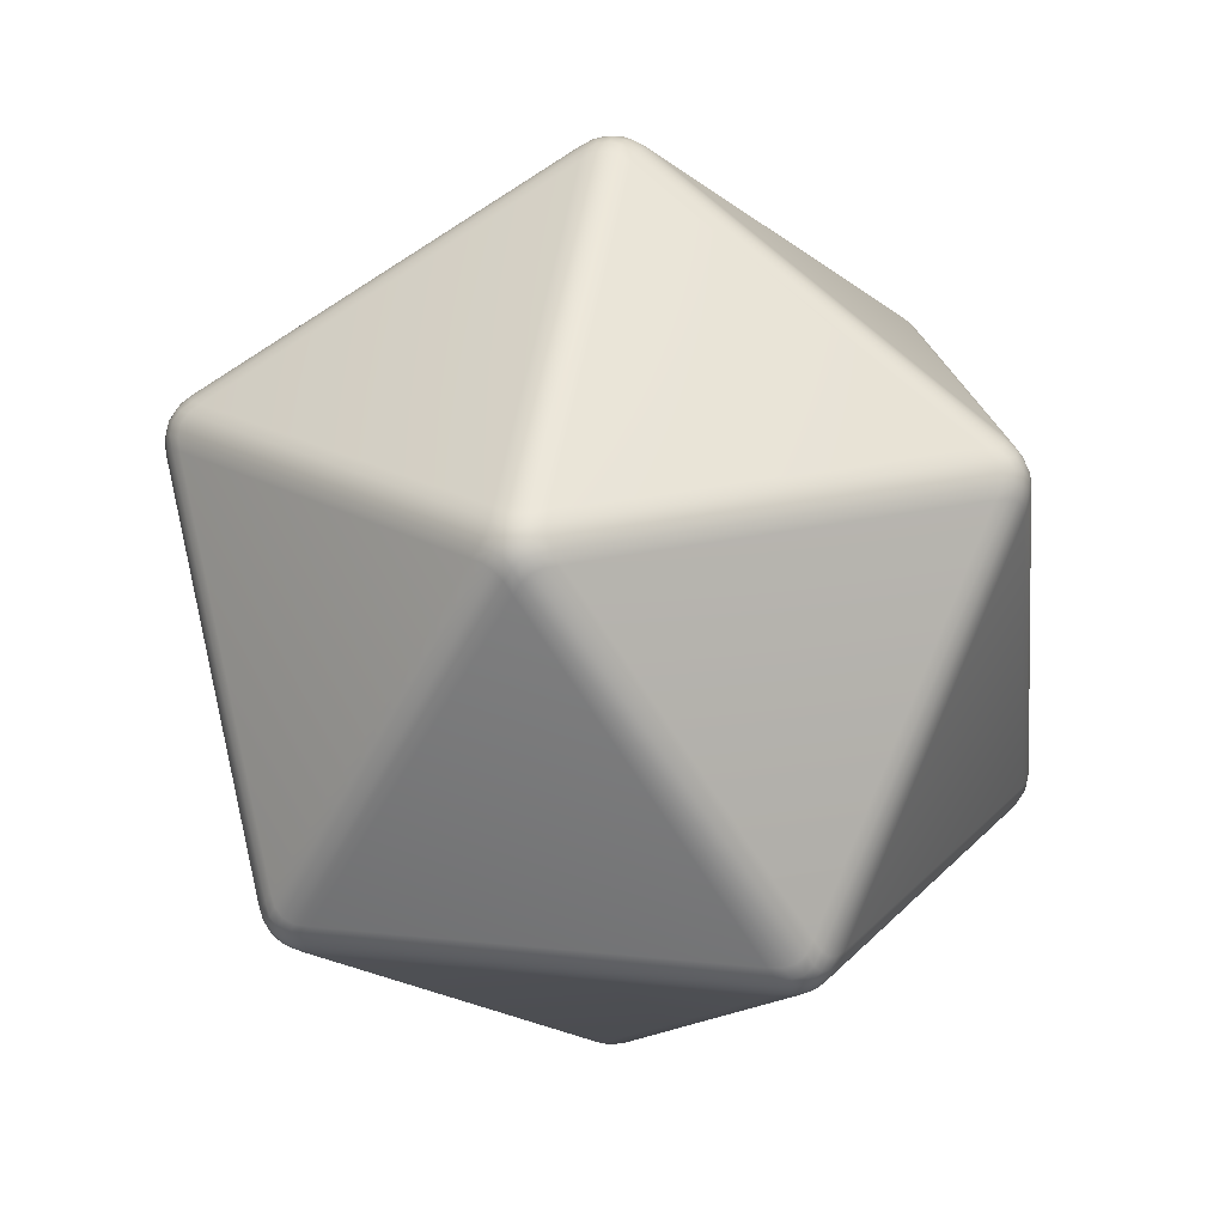
<metadata>
{"format":"obj","ext":"obj","renderer":"f3d","projection":"perspective","resolution":1024,"background":"white","views":[{"elev":20.0,"azim":173.3,"up":"+Y"}]}
</metadata>
<code>
v  0 0.3642 0
v  0.0214 0.3576 0
v  0.0107 0.3626 0
v  0.0066 0.3576 0.0203
v  0.0033 0.3626 0.0102
v  -0.0173 0.3576 0.0126
v  -0.0086 0.3626 0.0063
v  -0.0173 0.3576 -0.0126
v  -0.0086 0.3626 -0.0063
v  0.0066 0.3576 -0.0203
v  0.0033 0.3626 -0.0102
v  0.3258 0.1629 0
v  0.3103 0.179 0
v  0.3195 0.1717 0
v  0.3169 0.1658 -0.0203
v  0.3228 0.1651 -0.0102
v  0.3276 0.1445 -0.0126
v  0.3281 0.1544 -0.0063
v  0.3276 0.1445 0.0126
v  0.3281 0.1544 0.0063
v  0.3169 0.1658 0.0203
v  0.3228 0.1651 0.0102
v  0.1007 0.1629 -0.3098
v  0.1173 0.1658 -0.2951
v  0.1094 0.1651 -0.3039
v  0.0959 0.179 -0.2951
v  0.0987 0.1717 -0.3039
v  0.0786 0.1658 -0.3077
v  0.0901 0.1651 -0.3101
v  0.0893 0.1445 -0.3154
v  0.0954 0.1544 -0.314
v  0.1132 0.1445 -0.3077
v  0.1074 0.1544 -0.3101
v  -0.2635 0.1629 -0.1915
v  -0.2444 0.1658 -0.2027
v  -0.2552 0.1651 -0.198
v  -0.251 0.179 -0.1824
v  -0.2585 0.1717 -0.1878
v  -0.2683 0.1658 -0.1698
v  -0.2671 0.1651 -0.1815
v  -0.2724 0.1445 -0.1824
v  -0.2692 0.1544 -0.1878
v  -0.2576 0.1445 -0.2027
v  -0.2618 0.1544 -0.198
v  -0.2635 0.1629 0.1915
v  -0.2683 0.1658 0.1698
v  -0.2671 0.1651 0.1815
v  -0.251 0.179 0.1824
v  -0.2585 0.1717 0.1878
v  -0.2444 0.1658 0.2027
v  -0.2552 0.1651 0.198
v  -0.2576 0.1445 0.2027
v  -0.2618 0.1544 0.198
v  -0.2724 0.1445 0.1824
v  -0.2692 0.1544 0.1878
v  0.1007 0.1629 0.3098
v  0.0786 0.1658 0.3077
v  0.0901 0.1651 0.3101
v  0.0959 0.179 0.2951
v  0.0987 0.1717 0.3039
v  0.1173 0.1658 0.2951
v  0.1094 0.1651 0.3039
v  0.1132 0.1445 0.3077
v  0.1074 0.1544 0.3101
v  0.0893 0.1445 0.3154
v  0.0954 0.1544 0.314
v  0.2635 -0.1629 0.1915
v  0.2724 -0.1445 0.1824
v  0.2692 -0.1544 0.1878
v  0.2683 -0.1658 0.1698
v  0.2671 -0.1651 0.1815
v  0.251 -0.179 0.1824
v  0.2585 -0.1717 0.1878
v  0.2444 -0.1658 0.2027
v  0.2552 -0.1651 0.198
v  0.2576 -0.1445 0.2027
v  0.2618 -0.1544 0.198
v  0.2635 -0.1629 -0.1915
v  0.2683 -0.1658 -0.1698
v  0.2671 -0.1651 -0.1815
v  0.2724 -0.1445 -0.1824
v  0.2692 -0.1544 -0.1878
v  0.2576 -0.1445 -0.2027
v  0.2618 -0.1544 -0.198
v  0.2444 -0.1658 -0.2027
v  0.2552 -0.1651 -0.198
v  0.251 -0.179 -0.1824
v  0.2585 -0.1717 -0.1878
v  -0.1007 -0.1629 -0.3098
v  -0.0786 -0.1658 -0.3077
v  -0.0901 -0.1651 -0.3101
v  -0.0893 -0.1445 -0.3154
v  -0.0954 -0.1544 -0.314
v  -0.1132 -0.1445 -0.3077
v  -0.1074 -0.1544 -0.3101
v  -0.1173 -0.1658 -0.2951
v  -0.1094 -0.1651 -0.3039
v  -0.0959 -0.179 -0.2951
v  -0.0987 -0.1717 -0.3039
v  -0.3258 -0.1629 0
v  -0.3169 -0.1658 -0.0203
v  -0.3228 -0.1651 -0.0102
v  -0.3276 -0.1445 -0.0126
v  -0.3281 -0.1544 -0.0063
v  -0.3276 -0.1445 0.0126
v  -0.3281 -0.1544 0.0063
v  -0.3169 -0.1658 0.0203
v  -0.3228 -0.1651 0.0102
v  -0.3103 -0.179 0
v  -0.3195 -0.1717 0
v  -0.1007 -0.1629 0.3098
v  -0.1173 -0.1658 0.2951
v  -0.1094 -0.1651 0.3039
v  -0.1132 -0.1445 0.3077
v  -0.1074 -0.1544 0.3101
v  -0.0893 -0.1445 0.3154
v  -0.0954 -0.1544 0.314
v  -0.0786 -0.1658 0.3077
v  -0.0901 -0.1651 0.3101
v  -0.0959 -0.179 0.2951
v  -0.0987 -0.1717 0.3039
v  0 -0.3642 0
v  -0.0066 -0.3576 -0.0203
v  -0.0033 -0.3626 -0.0102
v  -0.0214 -0.3576 0
v  -0.0107 -0.3626 0
v  -0.0066 -0.3576 0.0203
v  -0.0033 -0.3626 0.0102
v  0.0173 -0.3576 0.0126
v  0.0086 -0.3626 0.0063
v  0.0173 -0.3576 -0.0126
v  0.0086 -0.3626 -0.0063
v  0.0257 0.3507 -0.0187
v  0.0225 0.3559 -0.0093
v  0.0158 0.3559 -0.0185
v  0.0127 0.3609 -0.0092
v  0.3022 0.1798 -0.0187
v  0.3112 0.1733 -0.0185
v  0.3083 0.1792 -0.0093
v  0.3171 0.1728 -0.0092
v  0.1112 0.1798 -0.2816
v  0.1041 0.1792 -0.2903
v  0.1137 0.1733 -0.2903
v  0.1068 0.1728 -0.2987
v  -0.0098 0.3507 -0.0302
v  -0.0019 0.3559 -0.0242
v  -0.0127 0.3559 -0.0208
v  -0.0049 0.3609 -0.0149
v  0.0756 0.1798 -0.2932
v  0.0786 0.1733 -0.3017
v  0.0864 0.1792 -0.2961
v  0.0892 0.1728 -0.3044
v  -0.2335 0.1798 -0.1927
v  -0.2439 0.1792 -0.1888
v  -0.2409 0.1733 -0.1979
v  -0.2511 0.1728 -0.1939
v  -0.0318 0.3507 0
v  -0.0237 0.3559 -0.0056
v  -0.0237 0.3559 0.0056
v  -0.0157 0.3609 0
v  -0.2555 0.1798 -0.1625
v  -0.2626 0.1733 -0.168
v  -0.2549 0.1792 -0.1736
v  -0.262 0.1728 -0.1789
v  -0.2555 0.1798 0.1625
v  -0.2549 0.1792 0.1736
v  -0.2626 0.1733 0.168
v  -0.262 0.1728 0.1789
v  -0.0098 0.3507 0.0302
v  -0.0127 0.3559 0.0208
v  -0.0019 0.3559 0.0242
v  -0.0049 0.3609 0.0149
v  -0.2335 0.1798 0.1927
v  -0.2409 0.1733 0.1979
v  -0.2439 0.1792 0.1888
v  -0.2511 0.1728 0.1939
v  0.0756 0.1798 0.2932
v  0.0864 0.1792 0.2961
v  0.0786 0.1733 0.3017
v  0.0892 0.1728 0.3044
v  0.0257 0.3507 0.0187
v  0.0158 0.3559 0.0185
v  0.0225 0.3559 0.0093
v  0.0127 0.3609 0.0092
v  0.1112 0.1798 0.2816
v  0.1137 0.1733 0.2903
v  0.1041 0.1792 0.2903
v  0.1068 0.1728 0.2987
v  0.3022 0.1798 0.0187
v  0.3083 0.1792 0.0093
v  0.3112 0.1733 0.0185
v  0.3171 0.1728 0.0092
v  0.3279 0.1284 0
v  0.3289 0.138 0.0056
v  0.3289 0.138 -0.0056
v  0.3298 0.1474 0
v  0.2751 -0.1481 0.1625
v  0.2725 -0.1574 0.168
v  0.2743 -0.1478 0.1736
v  0.2717 -0.1571 0.1789
v  0.2751 -0.1481 -0.1625
v  0.2743 -0.1478 -0.1736
v  0.2725 -0.1574 -0.168
v  0.2717 -0.1571 -0.1789
v  0.1013 0.1284 -0.3119
v  0.107 0.138 -0.311
v  0.0963 0.138 -0.3145
v  0.1019 0.1474 -0.3137
v  0.2396 -0.1481 -0.2114
v  0.244 -0.1574 -0.2072
v  0.2499 -0.1478 -0.2072
v  0.2541 -0.1571 -0.2031
v  -0.0695 -0.1481 -0.3119
v  -0.0804 -0.1478 -0.3145
v  -0.0756 -0.1574 -0.311
v  -0.0862 -0.1571 -0.3137
v  -0.2653 0.1284 -0.1927
v  -0.2628 0.138 -0.1979
v  -0.2694 0.138 -0.1888
v  -0.2668 0.1474 -0.1939
v  -0.127 -0.1481 -0.2932
v  -0.1217 -0.1574 -0.2961
v  -0.1199 -0.1478 -0.3017
v  -0.1146 -0.1571 -0.3044
v  -0.3181 -0.1481 -0.0302
v  -0.324 -0.1478 -0.0208
v  -0.3192 -0.1574 -0.0242
v  -0.325 -0.1571 -0.0149
v  -0.2653 0.1284 0.1927
v  -0.2694 0.138 0.1888
v  -0.2628 0.138 0.1979
v  -0.2668 0.1474 0.1939
v  -0.3181 -0.1481 0.0302
v  -0.3192 -0.1574 0.0242
v  -0.324 -0.1478 0.0208
v  -0.325 -0.1571 0.0149
v  -0.127 -0.1481 0.2932
v  -0.1199 -0.1478 0.3017
v  -0.1217 -0.1574 0.2961
v  -0.1146 -0.1571 0.3044
v  0.1013 0.1284 0.3119
v  0.0963 0.138 0.3145
v  0.107 0.138 0.311
v  0.1019 0.1474 0.3137
v  -0.0695 -0.1481 0.3119
v  -0.0756 -0.1574 0.311
v  -0.0804 -0.1478 0.3145
v  -0.0862 -0.1571 0.3137
v  0.2396 -0.1481 0.2114
v  0.2499 -0.1478 0.2072
v  0.244 -0.1574 0.2072
v  0.2541 -0.1571 0.2031
v  0.2653 -0.1284 -0.1927
v  0.2628 -0.138 -0.1979
v  0.2694 -0.138 -0.1888
v  0.2668 -0.1474 -0.1939
v  0.127 0.1481 -0.2932
v  0.1217 0.1574 -0.2961
v  0.1199 0.1478 -0.3017
v  0.1146 0.1571 -0.3044
v  0.3181 0.1481 -0.0302
v  0.324 0.1478 -0.0208
v  0.3192 0.1574 -0.0242
v  0.325 0.1571 -0.0149
v  -0.1013 -0.1284 -0.3119
v  -0.107 -0.138 -0.311
v  -0.0963 -0.138 -0.3145
v  -0.1019 -0.1474 -0.3137
v  -0.2396 0.1481 -0.2114
v  -0.244 0.1574 -0.2072
v  -0.2499 0.1478 -0.2072
v  -0.2541 0.1571 -0.2031
v  0.0695 0.1481 -0.3119
v  0.0804 0.1478 -0.3145
v  0.0756 0.1574 -0.311
v  0.0862 0.1571 -0.3137
v  -0.3279 -0.1284 0
v  -0.3289 -0.138 0.0056
v  -0.3289 -0.138 -0.0056
v  -0.3298 -0.1474 0
v  -0.2751 0.1481 0.1625
v  -0.2725 0.1574 0.168
v  -0.2743 0.1478 0.1736
v  -0.2717 0.1571 0.1789
v  -0.2751 0.1481 -0.1625
v  -0.2743 0.1478 -0.1736
v  -0.2725 0.1574 -0.168
v  -0.2717 0.1571 -0.1789
v  -0.1013 -0.1284 0.3119
v  -0.0963 -0.138 0.3145
v  -0.107 -0.138 0.311
v  -0.1019 -0.1474 0.3137
v  0.0695 0.1481 0.3119
v  0.0756 0.1574 0.311
v  0.0804 0.1478 0.3145
v  0.0862 0.1571 0.3137
v  -0.2396 0.1481 0.2114
v  -0.2499 0.1478 0.2072
v  -0.244 0.1574 0.2072
v  -0.2541 0.1571 0.2031
v  0.2653 -0.1284 0.1927
v  0.2694 -0.138 0.1888
v  0.2628 -0.138 0.1979
v  0.2668 -0.1474 0.1939
v  0.3181 0.1481 0.0302
v  0.3192 0.1574 0.0242
v  0.324 0.1478 0.0208
v  0.325 0.1571 0.0149
v  0.127 0.1481 0.2932
v  0.1199 0.1478 0.3017
v  0.1217 0.1574 0.2961
v  0.1146 0.1571 0.3044
v  0.0098 -0.3507 -0.0302
v  0.0019 -0.3559 -0.0242
v  0.0127 -0.3559 -0.0208
v  0.0049 -0.3609 -0.0149
v  -0.0756 -0.1798 -0.2932
v  -0.0786 -0.1733 -0.3017
v  -0.0864 -0.1792 -0.2961
v  -0.0892 -0.1728 -0.3044
v  0.2335 -0.1798 -0.1927
v  0.2439 -0.1792 -0.1888
v  0.2409 -0.1733 -0.1979
v  0.2511 -0.1728 -0.1939
v  -0.0257 -0.3507 -0.0187
v  -0.0225 -0.3559 -0.0093
v  -0.0158 -0.3559 -0.0185
v  -0.0127 -0.3609 -0.0092
v  -0.3022 -0.1798 -0.0187
v  -0.3112 -0.1733 -0.0185
v  -0.3083 -0.1792 -0.0093
v  -0.3171 -0.1728 -0.0092
v  -0.1112 -0.1798 -0.2816
v  -0.1041 -0.1792 -0.2903
v  -0.1137 -0.1733 -0.2903
v  -0.1068 -0.1728 -0.2987
v  -0.0257 -0.3507 0.0187
v  -0.0158 -0.3559 0.0185
v  -0.0225 -0.3559 0.0093
v  -0.0127 -0.3609 0.0092
v  -0.1112 -0.1798 0.2816
v  -0.1137 -0.1733 0.2903
v  -0.1041 -0.1792 0.2903
v  -0.1068 -0.1728 0.2987
v  -0.3022 -0.1798 0.0187
v  -0.3083 -0.1792 0.0093
v  -0.3112 -0.1733 0.0185
v  -0.3171 -0.1728 0.0092
v  0.0098 -0.3507 0.0302
v  0.0127 -0.3559 0.0208
v  0.0019 -0.3559 0.0242
v  0.0049 -0.3609 0.0149
v  0.2335 -0.1798 0.1927
v  0.2409 -0.1733 0.1979
v  0.2439 -0.1792 0.1888
v  0.2511 -0.1728 0.1939
v  -0.0756 -0.1798 0.2932
v  -0.0864 -0.1792 0.2961
v  -0.0786 -0.1733 0.3017
v  -0.0892 -0.1728 0.3044
v  0.0318 -0.3507 0
v  0.0237 -0.3559 -0.0056
v  0.0237 -0.3559 0.0056
v  0.0157 -0.3609 0
v  0.2555 -0.1798 -0.1625
v  0.2626 -0.1733 -0.168
v  0.2549 -0.1792 -0.1736
v  0.262 -0.1728 -0.1789
v  0.2555 -0.1798 0.1625
v  0.2549 -0.1792 0.1736
v  0.2626 -0.1733 0.168
v  0.262 -0.1728 0.1789
g d20p_COL
f 133 137 141
f 145 149 153
f 157 161 165
f 169 173 177
f 181 185 189
f 193 197 201
f 205 209 213
f 217 221 225
f 229 233 237
f 241 245 249
f 253 257 261
f 265 269 273
f 277 281 285
f 289 293 297
f 301 305 309
f 313 317 321
f 325 329 333
f 337 341 345
f 349 353 357
f 361 365 369
f 133 135 136
f 136 134 133
f 134 136 3
f 3 2 134
f 135 10 11
f 11 136 135
f 136 11 1
f 1 3 136
f 137 139 140
f 140 138 137
f 138 140 16
f 16 15 138
f 139 13 14
f 14 140 139
f 140 14 12
f 12 16 140
f 141 143 144
f 144 142 141
f 142 144 27
f 27 26 142
f 143 24 25
f 25 144 143
f 144 25 23
f 23 27 144
f 145 147 148
f 148 146 145
f 146 148 11
f 11 10 146
f 147 8 9
f 9 148 147
f 148 9 1
f 1 11 148
f 149 151 152
f 152 150 149
f 150 152 29
f 29 28 150
f 151 26 27
f 27 152 151
f 152 27 23
f 23 29 152
f 153 155 156
f 156 154 153
f 154 156 38
f 38 37 154
f 155 35 36
f 36 156 155
f 156 36 34
f 34 38 156
f 157 159 160
f 160 158 157
f 158 160 9
f 9 8 158
f 159 6 7
f 7 160 159
f 160 7 1
f 1 9 160
f 161 163 164
f 164 162 161
f 162 164 40
f 40 39 162
f 163 37 38
f 38 164 163
f 164 38 34
f 34 40 164
f 165 167 168
f 168 166 165
f 166 168 49
f 49 48 166
f 167 46 47
f 47 168 167
f 168 47 45
f 45 49 168
f 169 171 172
f 172 170 169
f 170 172 7
f 7 6 170
f 171 4 5
f 5 172 171
f 172 5 1
f 1 7 172
f 173 175 176
f 176 174 173
f 174 176 51
f 51 50 174
f 175 48 49
f 49 176 175
f 176 49 45
f 45 51 176
f 177 179 180
f 180 178 177
f 178 180 60
f 60 59 178
f 179 57 58
f 58 180 179
f 180 58 56
f 56 60 180
f 181 183 184
f 184 182 181
f 182 184 5
f 5 4 182
f 183 2 3
f 3 184 183
f 184 3 1
f 1 5 184
f 185 187 188
f 188 186 185
f 186 188 62
f 62 61 186
f 187 59 60
f 60 188 187
f 188 60 56
f 56 62 188
f 189 191 192
f 192 190 189
f 190 192 14
f 14 13 190
f 191 21 22
f 22 192 191
f 192 22 12
f 12 14 192
f 193 195 196
f 196 194 193
f 194 196 20
f 20 19 194
f 195 17 18
f 18 196 195
f 196 18 12
f 12 20 196
f 197 199 200
f 200 198 197
f 198 200 71
f 71 70 198
f 199 68 69
f 69 200 199
f 200 69 67
f 67 71 200
f 201 203 204
f 204 202 201
f 202 204 82
f 82 81 202
f 203 79 80
f 80 204 203
f 204 80 78
f 78 82 204
f 205 207 208
f 208 206 205
f 206 208 33
f 33 32 206
f 207 30 31
f 31 208 207
f 208 31 23
f 23 33 208
f 209 211 212
f 212 210 209
f 210 212 86
f 86 85 210
f 211 83 84
f 84 212 211
f 212 84 78
f 78 86 212
f 213 215 216
f 216 214 213
f 214 216 93
f 93 92 214
f 215 90 91
f 91 216 215
f 216 91 89
f 89 93 216
f 217 219 220
f 220 218 217
f 218 220 44
f 44 43 218
f 219 41 42
f 42 220 219
f 220 42 34
f 34 44 220
f 221 223 224
f 224 222 221
f 222 224 97
f 97 96 222
f 223 94 95
f 95 224 223
f 224 95 89
f 89 97 224
f 225 227 228
f 228 226 225
f 226 228 104
f 104 103 226
f 227 101 102
f 102 228 227
f 228 102 100
f 100 104 228
f 229 231 232
f 232 230 229
f 230 232 55
f 55 54 230
f 231 52 53
f 53 232 231
f 232 53 45
f 45 55 232
f 233 235 236
f 236 234 233
f 234 236 108
f 108 107 234
f 235 105 106
f 106 236 235
f 236 106 100
f 100 108 236
f 237 239 240
f 240 238 237
f 238 240 115
f 115 114 238
f 239 112 113
f 113 240 239
f 240 113 111
f 111 115 240
f 241 243 244
f 244 242 241
f 242 244 66
f 66 65 242
f 243 63 64
f 64 244 243
f 244 64 56
f 56 66 244
f 245 247 248
f 248 246 245
f 246 248 119
f 119 118 246
f 247 116 117
f 117 248 247
f 248 117 111
f 111 119 248
f 249 251 252
f 252 250 249
f 250 252 77
f 77 76 250
f 251 74 75
f 75 252 251
f 252 75 67
f 67 77 252
f 253 255 256
f 256 254 253
f 254 256 84
f 84 83 254
f 255 81 82
f 82 256 255
f 256 82 78
f 78 84 256
f 257 259 260
f 260 258 257
f 258 260 25
f 25 24 258
f 259 32 33
f 33 260 259
f 260 33 23
f 23 25 260
f 261 263 264
f 264 262 261
f 262 264 18
f 18 17 262
f 263 15 16
f 16 264 263
f 264 16 12
f 12 18 264
f 265 267 268
f 268 266 265
f 266 268 95
f 95 94 266
f 267 92 93
f 93 268 267
f 268 93 89
f 89 95 268
f 269 271 272
f 272 270 269
f 270 272 36
f 36 35 270
f 271 43 44
f 44 272 271
f 272 44 34
f 34 36 272
f 273 275 276
f 276 274 273
f 274 276 31
f 31 30 274
f 275 28 29
f 29 276 275
f 276 29 23
f 23 31 276
f 277 279 280
f 280 278 277
f 278 280 106
f 106 105 278
f 279 103 104
f 104 280 279
f 280 104 100
f 100 106 280
f 281 283 284
f 284 282 281
f 282 284 47
f 47 46 282
f 283 54 55
f 55 284 283
f 284 55 45
f 45 47 284
f 285 287 288
f 288 286 285
f 286 288 42
f 42 41 286
f 287 39 40
f 40 288 287
f 288 40 34
f 34 42 288
f 289 291 292
f 292 290 289
f 290 292 117
f 117 116 290
f 291 114 115
f 115 292 291
f 292 115 111
f 111 117 292
f 293 295 296
f 296 294 293
f 294 296 58
f 58 57 294
f 295 65 66
f 66 296 295
f 296 66 56
f 56 58 296
f 297 299 300
f 300 298 297
f 298 300 53
f 53 52 298
f 299 50 51
f 51 300 299
f 300 51 45
f 45 53 300
f 301 303 304
f 304 302 301
f 302 304 69
f 69 68 302
f 303 76 77
f 77 304 303
f 304 77 67
f 67 69 304
f 305 307 308
f 308 306 305
f 306 308 22
f 22 21 306
f 307 19 20
f 20 308 307
f 308 20 12
f 12 22 308
f 309 311 312
f 312 310 309
f 310 312 64
f 64 63 310
f 311 61 62
f 62 312 311
f 312 62 56
f 56 64 312
f 313 315 316
f 316 314 313
f 314 316 124
f 124 123 314
f 315 131 132
f 132 316 315
f 316 132 122
f 122 124 316
f 317 319 320
f 320 318 317
f 318 320 91
f 91 90 318
f 319 98 99
f 99 320 319
f 320 99 89
f 89 91 320
f 321 323 324
f 324 322 321
f 322 324 88
f 88 87 322
f 323 85 86
f 86 324 323
f 324 86 78
f 78 88 324
f 325 327 328
f 328 326 325
f 326 328 126
f 126 125 326
f 327 123 124
f 124 328 327
f 328 124 122
f 122 126 328
f 329 331 332
f 332 330 329
f 330 332 102
f 102 101 330
f 331 109 110
f 110 332 331
f 332 110 100
f 100 102 332
f 333 335 336
f 336 334 333
f 334 336 99
f 99 98 334
f 335 96 97
f 97 336 335
f 336 97 89
f 89 99 336
f 337 339 340
f 340 338 337
f 338 340 128
f 128 127 338
f 339 125 126
f 126 340 339
f 340 126 122
f 122 128 340
f 341 343 344
f 344 342 341
f 342 344 113
f 113 112 342
f 343 120 121
f 121 344 343
f 344 121 111
f 111 113 344
f 345 347 348
f 348 346 345
f 346 348 110
f 110 109 346
f 347 107 108
f 108 348 347
f 348 108 100
f 100 110 348
f 349 351 352
f 352 350 349
f 350 352 130
f 130 129 350
f 351 127 128
f 128 352 351
f 352 128 122
f 122 130 352
f 353 355 356
f 356 354 353
f 354 356 75
f 75 74 354
f 355 72 73
f 73 356 355
f 356 73 67
f 67 75 356
f 357 359 360
f 360 358 357
f 358 360 121
f 121 120 358
f 359 118 119
f 119 360 359
f 360 119 111
f 111 121 360
f 361 363 364
f 364 362 361
f 362 364 132
f 132 131 362
f 363 129 130
f 130 364 363
f 364 130 122
f 122 132 364
f 365 367 368
f 368 366 365
f 366 368 80
f 80 79 366
f 367 87 88
f 88 368 367
f 368 88 78
f 78 80 368
f 369 371 372
f 372 370 369
f 370 372 73
f 73 72 370
f 371 70 71
f 71 372 371
f 372 71 67
f 67 73 372
f 137 133 134
f 134 139 137
f 139 134 2
f 2 13 139
f 141 137 138
f 138 143 141
f 143 138 15
f 15 24 143
f 133 141 142
f 142 135 133
f 135 142 26
f 26 10 135
f 149 145 146
f 146 151 149
f 151 146 10
f 10 26 151
f 153 149 150
f 150 155 153
f 155 150 28
f 28 35 155
f 145 153 154
f 154 147 145
f 147 154 37
f 37 8 147
f 161 157 158
f 158 163 161
f 163 158 8
f 8 37 163
f 165 161 162
f 162 167 165
f 167 162 39
f 39 46 167
f 157 165 166
f 166 159 157
f 159 166 48
f 48 6 159
f 173 169 170
f 170 175 173
f 175 170 6
f 6 48 175
f 177 173 174
f 174 179 177
f 179 174 50
f 50 57 179
f 169 177 178
f 178 171 169
f 171 178 59
f 59 4 171
f 185 181 182
f 182 187 185
f 187 182 4
f 4 59 187
f 189 185 186
f 186 191 189
f 191 186 61
f 61 21 191
f 181 189 190
f 190 183 181
f 183 190 13
f 13 2 183
f 197 193 194
f 194 199 197
f 199 194 19
f 19 68 199
f 201 197 198
f 198 203 201
f 203 198 70
f 70 79 203
f 193 201 202
f 202 195 193
f 195 202 81
f 81 17 195
f 209 205 206
f 206 211 209
f 211 206 32
f 32 83 211
f 213 209 210
f 210 215 213
f 215 210 85
f 85 90 215
f 205 213 214
f 214 207 205
f 207 214 92
f 92 30 207
f 221 217 218
f 218 223 221
f 223 218 43
f 43 94 223
f 225 221 222
f 222 227 225
f 227 222 96
f 96 101 227
f 217 225 226
f 226 219 217
f 219 226 103
f 103 41 219
f 233 229 230
f 230 235 233
f 235 230 54
f 54 105 235
f 237 233 234
f 234 239 237
f 239 234 107
f 107 112 239
f 229 237 238
f 238 231 229
f 231 238 114
f 114 52 231
f 245 241 242
f 242 247 245
f 247 242 65
f 65 116 247
f 249 245 246
f 246 251 249
f 251 246 118
f 118 74 251
f 241 249 250
f 250 243 241
f 243 250 76
f 76 63 243
f 257 253 254
f 254 259 257
f 259 254 83
f 83 32 259
f 261 257 258
f 258 263 261
f 263 258 24
f 24 15 263
f 253 261 262
f 262 255 253
f 255 262 17
f 17 81 255
f 269 265 266
f 266 271 269
f 271 266 94
f 94 43 271
f 273 269 270
f 270 275 273
f 275 270 35
f 35 28 275
f 265 273 274
f 274 267 265
f 267 274 30
f 30 92 267
f 281 277 278
f 278 283 281
f 283 278 105
f 105 54 283
f 285 281 282
f 282 287 285
f 287 282 46
f 46 39 287
f 277 285 286
f 286 279 277
f 279 286 41
f 41 103 279
f 293 289 290
f 290 295 293
f 295 290 116
f 116 65 295
f 297 293 294
f 294 299 297
f 299 294 57
f 57 50 299
f 289 297 298
f 298 291 289
f 291 298 52
f 52 114 291
f 305 301 302
f 302 307 305
f 307 302 68
f 68 19 307
f 309 305 306
f 306 311 309
f 311 306 21
f 21 61 311
f 301 309 310
f 310 303 301
f 303 310 63
f 63 76 303
f 317 313 314
f 314 319 317
f 319 314 123
f 123 98 319
f 321 317 318
f 318 323 321
f 323 318 90
f 90 85 323
f 313 321 322
f 322 315 313
f 315 322 87
f 87 131 315
f 329 325 326
f 326 331 329
f 331 326 125
f 125 109 331
f 333 329 330
f 330 335 333
f 335 330 101
f 101 96 335
f 325 333 334
f 334 327 325
f 327 334 98
f 98 123 327
f 341 337 338
f 338 343 341
f 343 338 127
f 127 120 343
f 345 341 342
f 342 347 345
f 347 342 112
f 112 107 347
f 337 345 346
f 346 339 337
f 339 346 109
f 109 125 339
f 353 349 350
f 350 355 353
f 355 350 129
f 129 72 355
f 357 353 354
f 354 359 357
f 359 354 74
f 74 118 359
f 349 357 358
f 358 351 349
f 351 358 120
f 120 127 351
f 365 361 362
f 362 367 365
f 367 362 131
f 131 87 367
f 369 365 366
f 366 371 369
f 371 366 79
f 79 70 371
f 361 369 370
f 370 363 361
f 363 370 72
f 72 129 363

</code>
